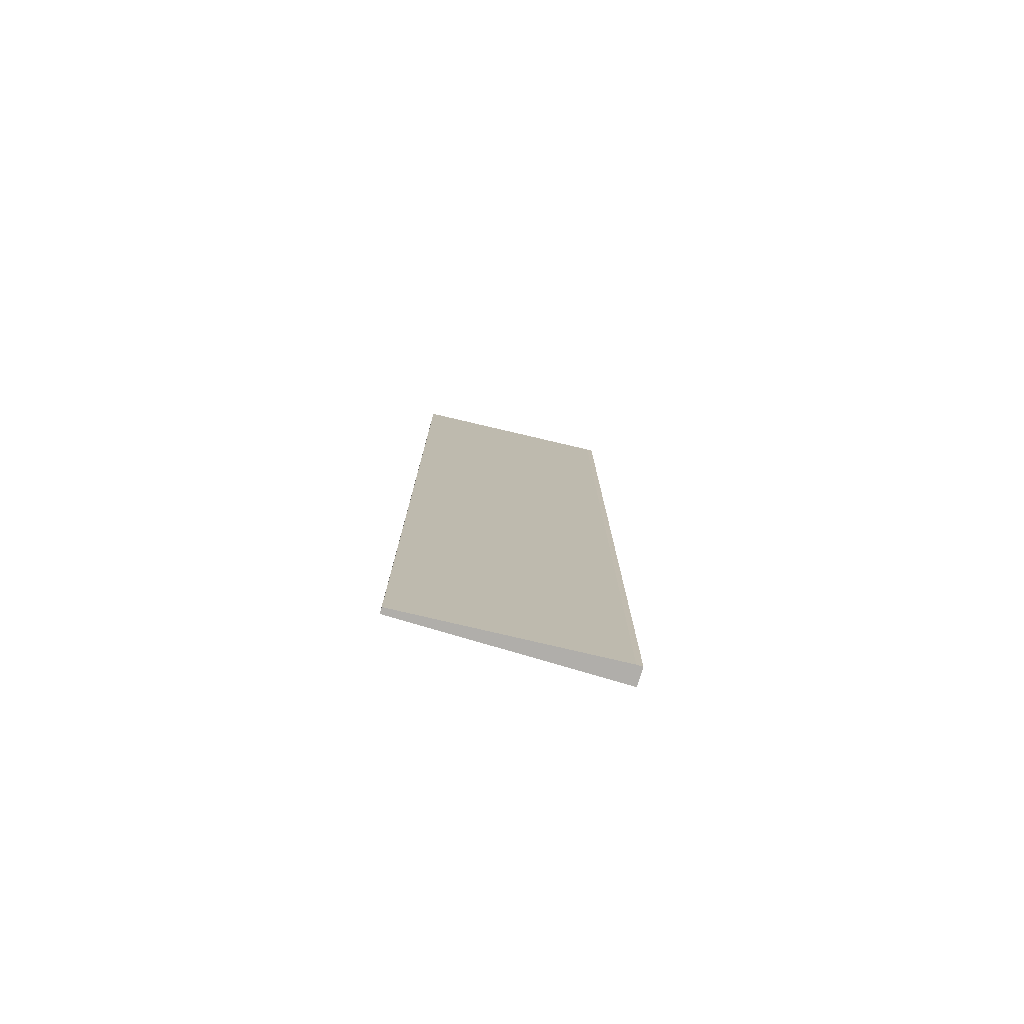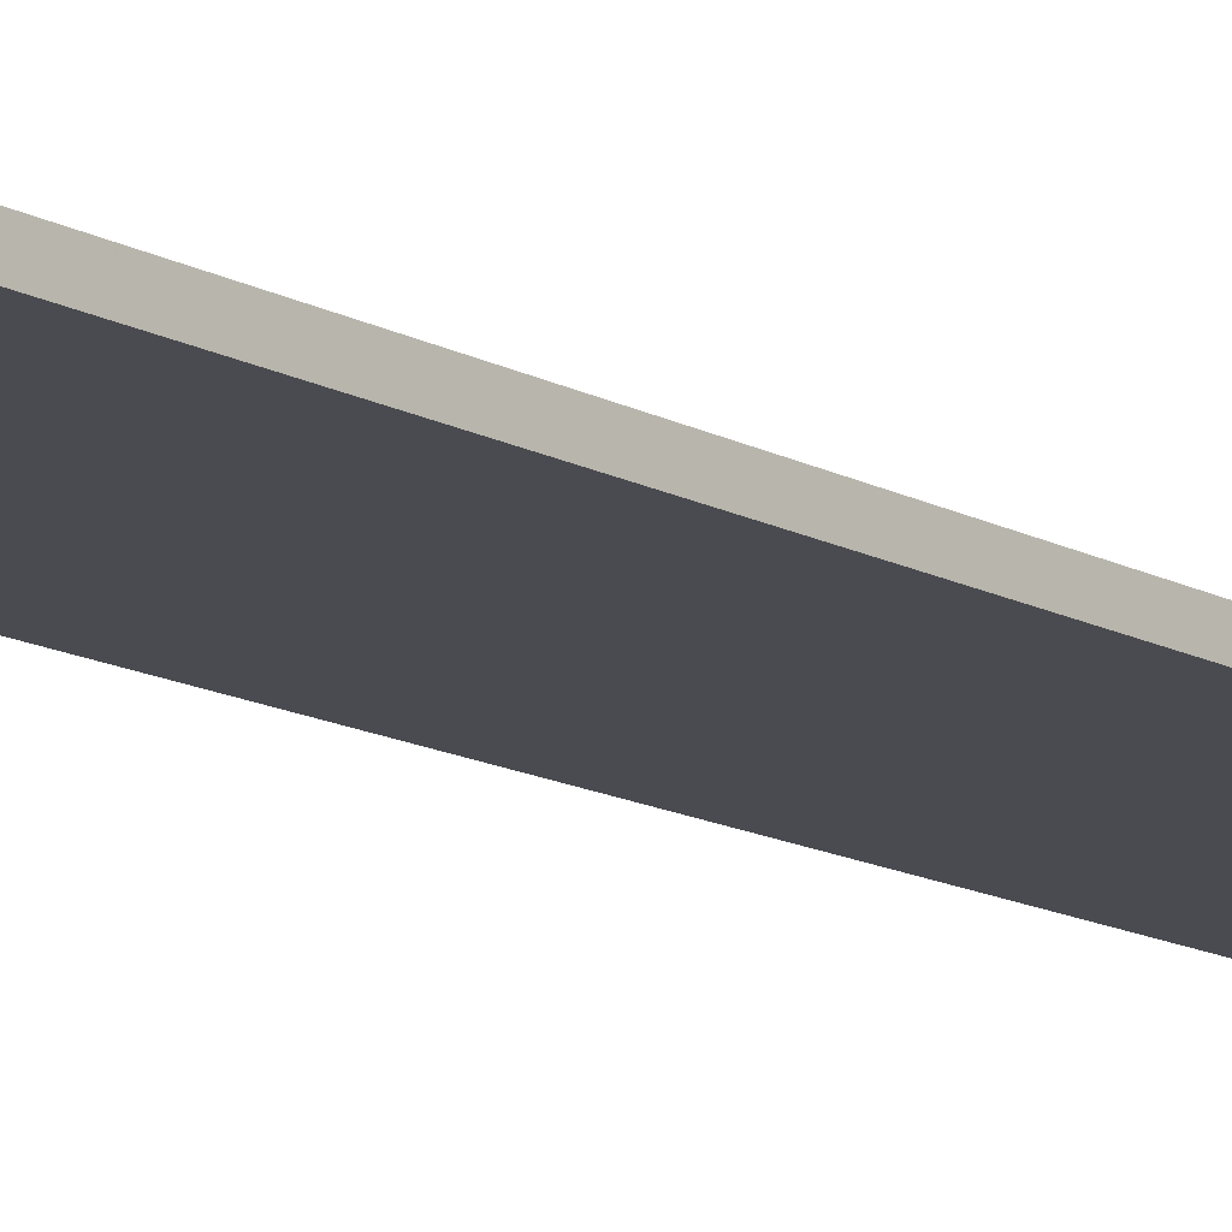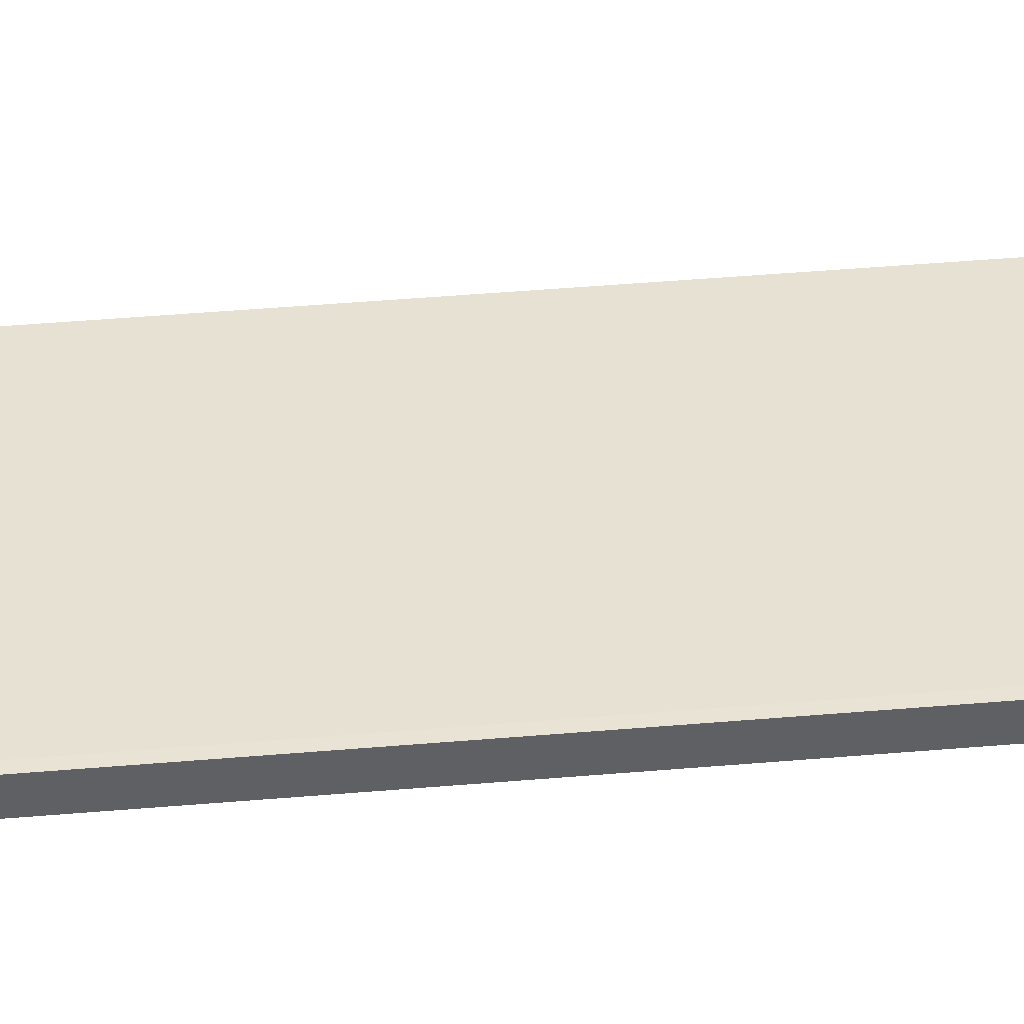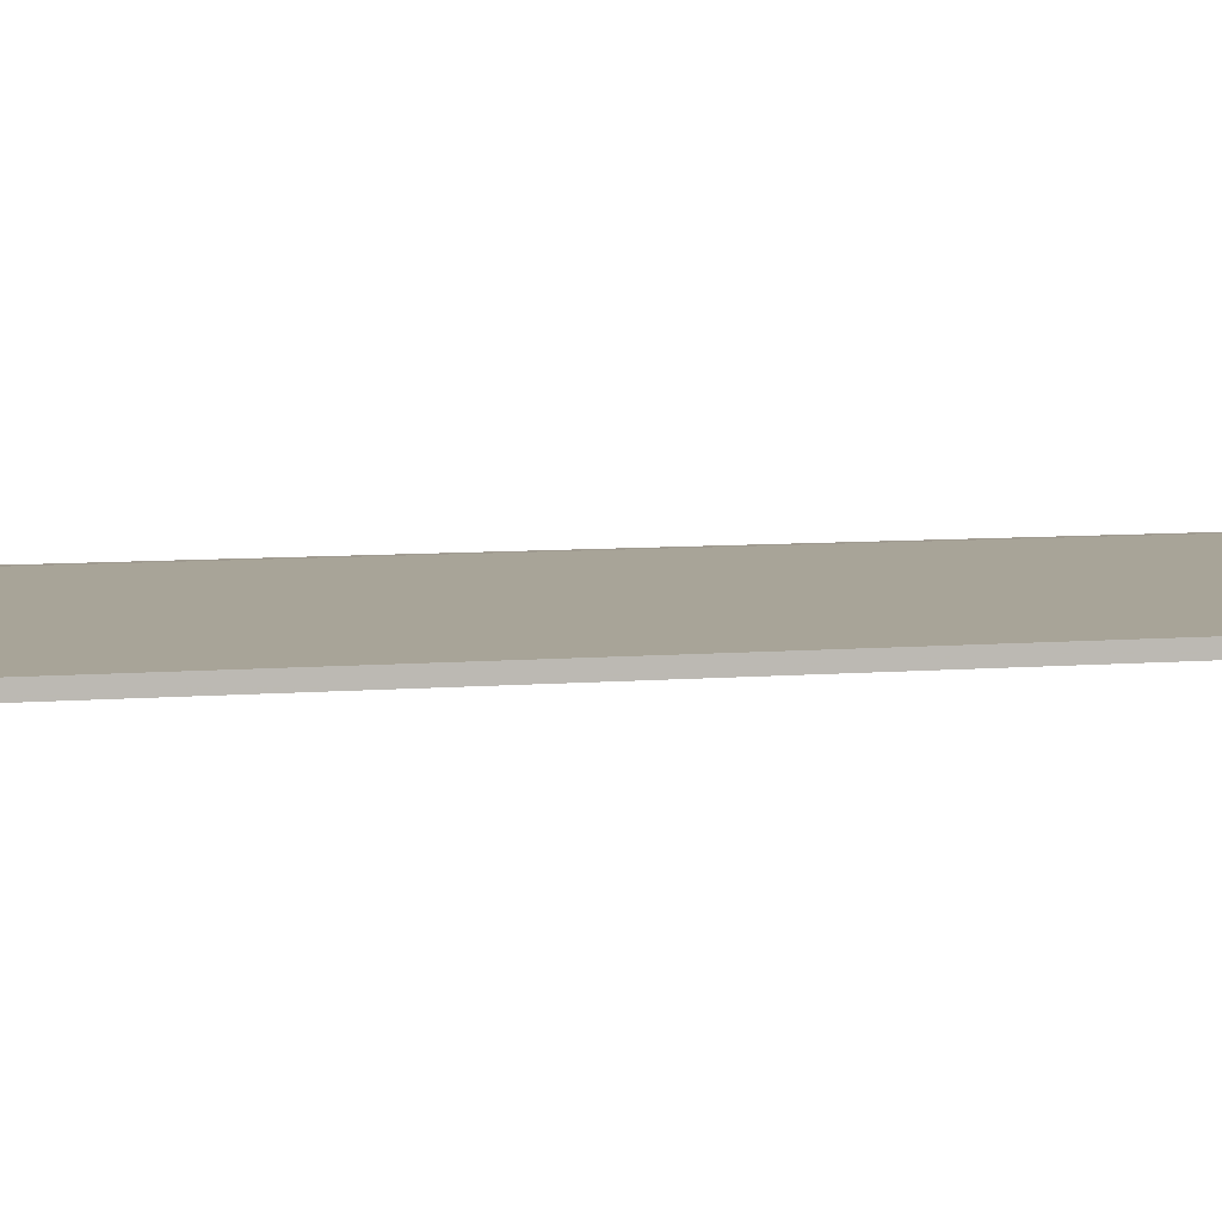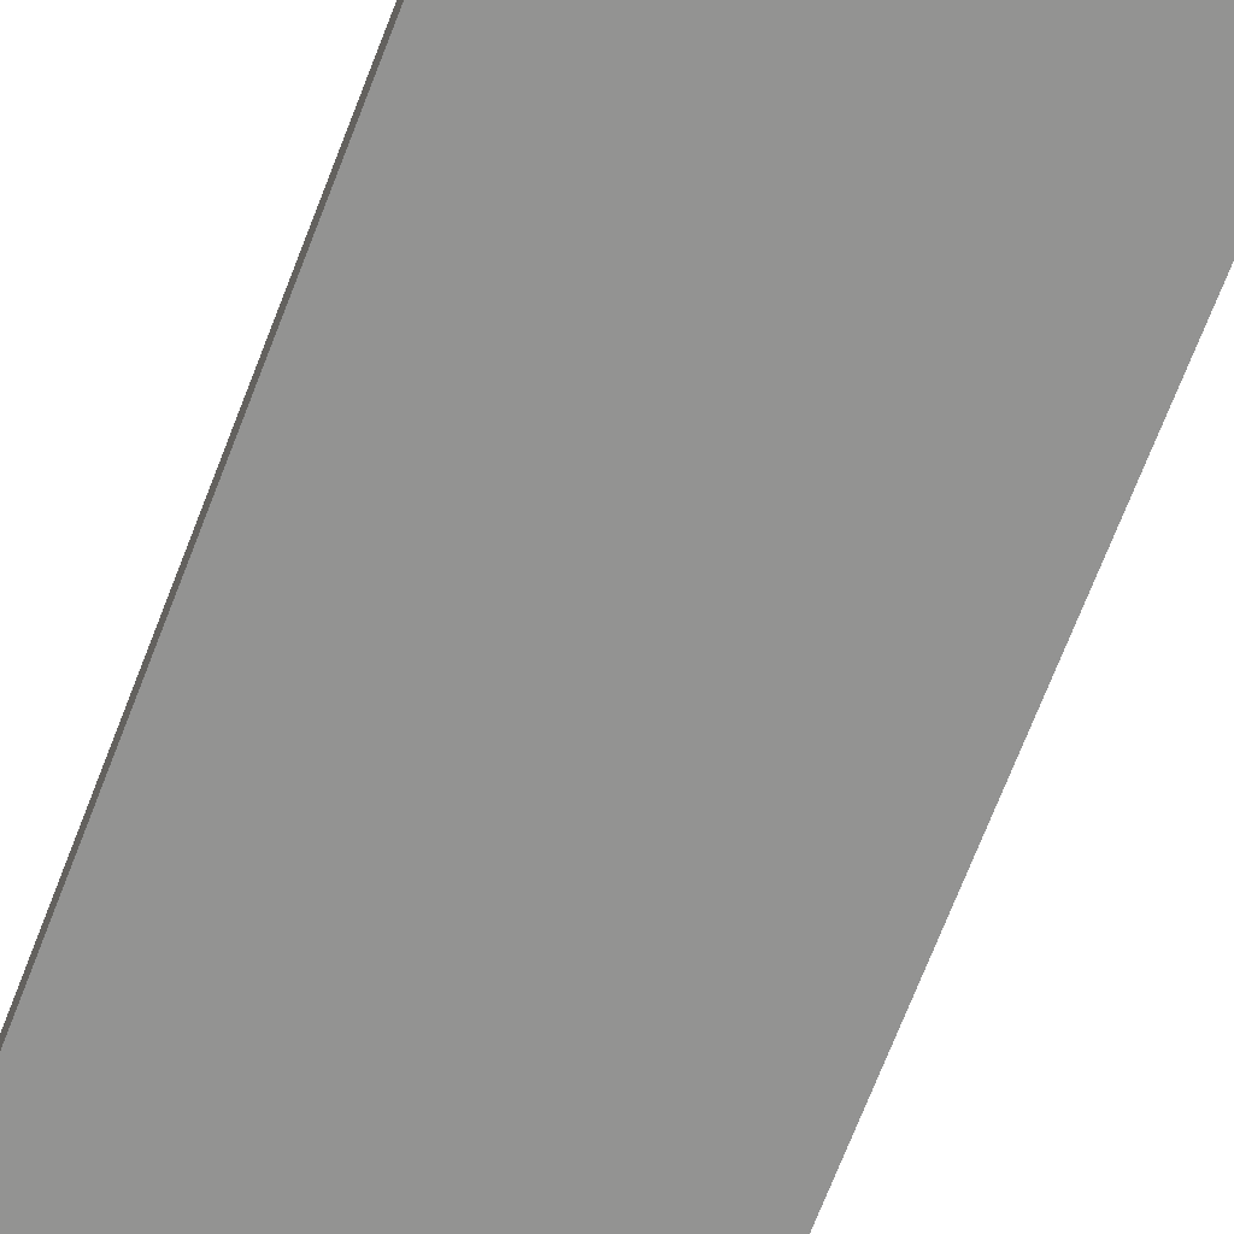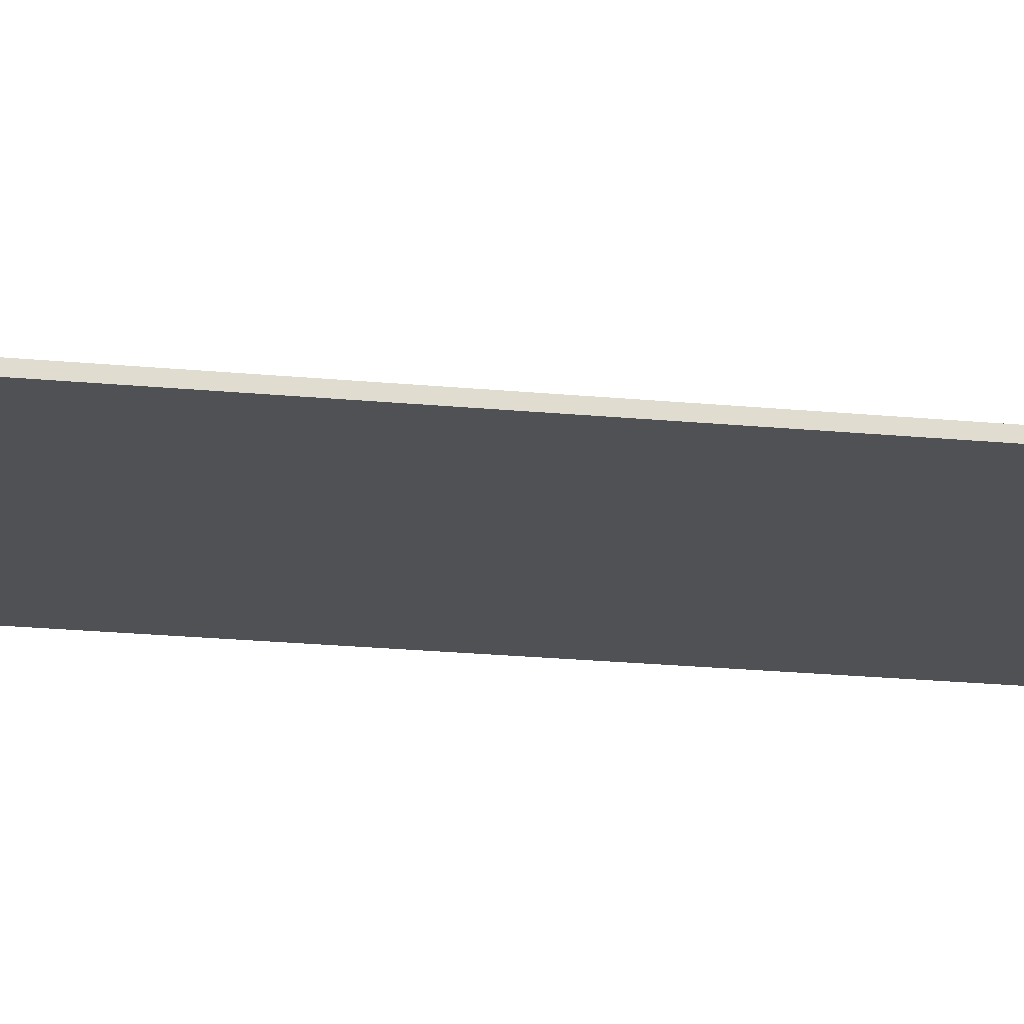
<metadata>
{"format":"obj","ext":"obj","renderer":"f3d","projection":"perspective","resolution":1024,"background":"white","views":[{"elev":-77.8,"azim":-16.5,"up":"+Y"},{"elev":-14.4,"azim":40.7,"up":"+Z"},{"elev":42.0,"azim":84.0,"up":"+Z"},{"elev":3.9,"azim":-114.4,"up":"+Z"},{"elev":-66.6,"azim":159.4,"up":"+Z"},{"elev":-20.2,"azim":-100.3,"up":"+Z"}]}
</metadata>
<code>
v 0.4448 0.7573 0.4136
v 0.1231 -0.6991 0.3868
v 0.1231 -0.6991 0.3957
v 0.4448 -0.6991 0.4136
v 0.4448 -0.6991 0.3868
v 0.1231 0.7573 0.3868
v 0.4448 0.7573 0.3868
v 0.1231 0.7573 0.3957
v 0.4358 -0.6991 0.4136
v 0.4358 0.7573 0.4136
f 9 1 10
f 3 2 4
f 1 4 5
f 4 2 5
f 5 2 6
f 2 3 6
f 1 5 7
f 5 6 7
f 6 1 7
f 1 6 8
f 6 3 8
f 3 4 9
f 4 1 9
f 8 3 9
f 8 9 10
f 1 8 10

</code>
